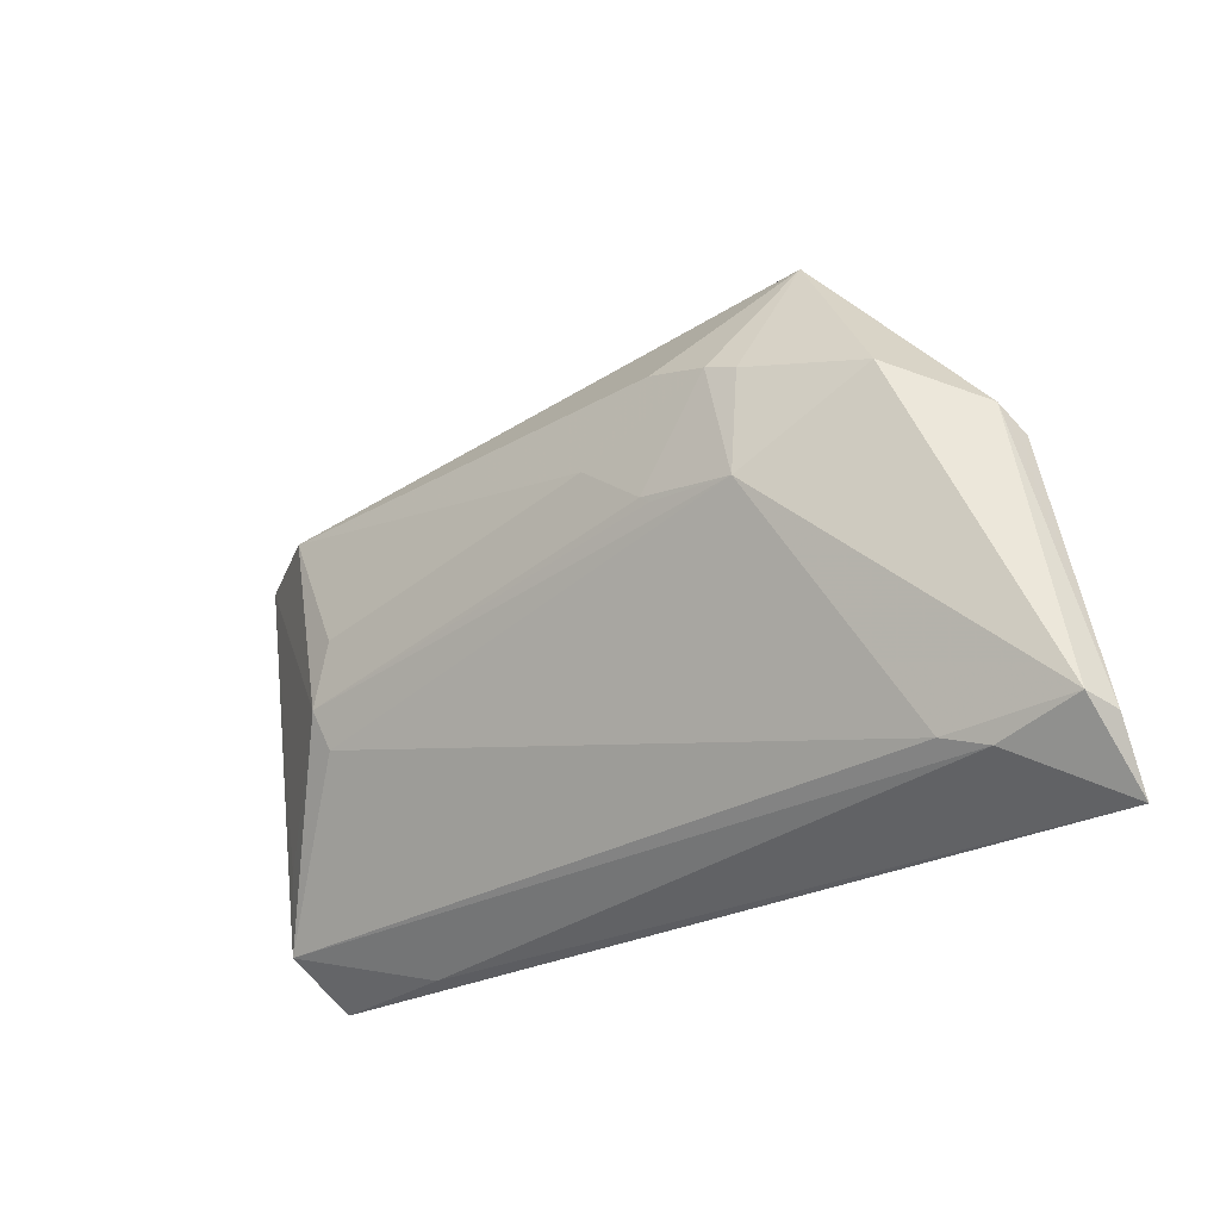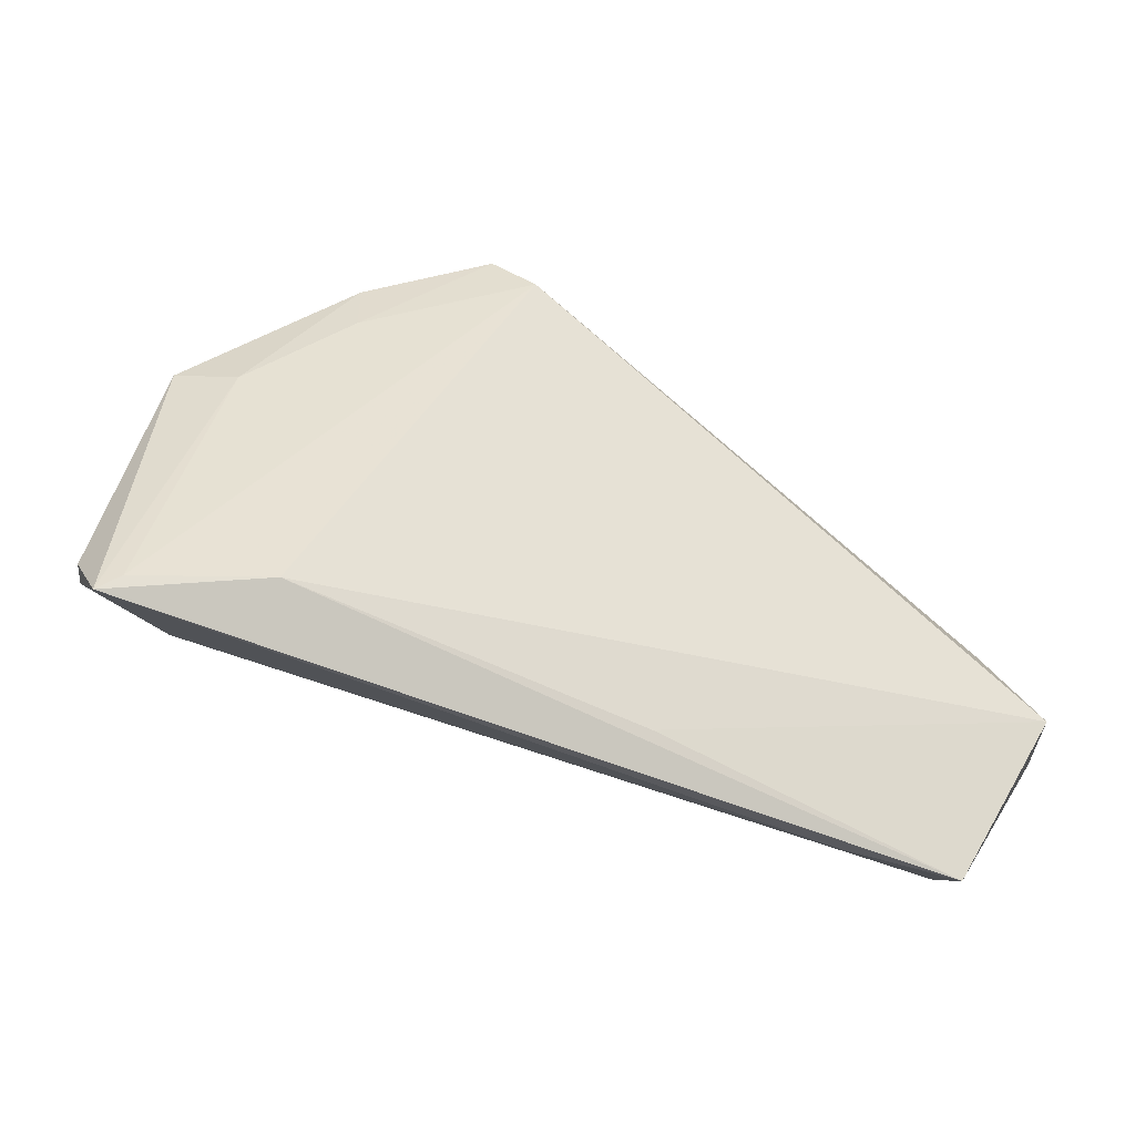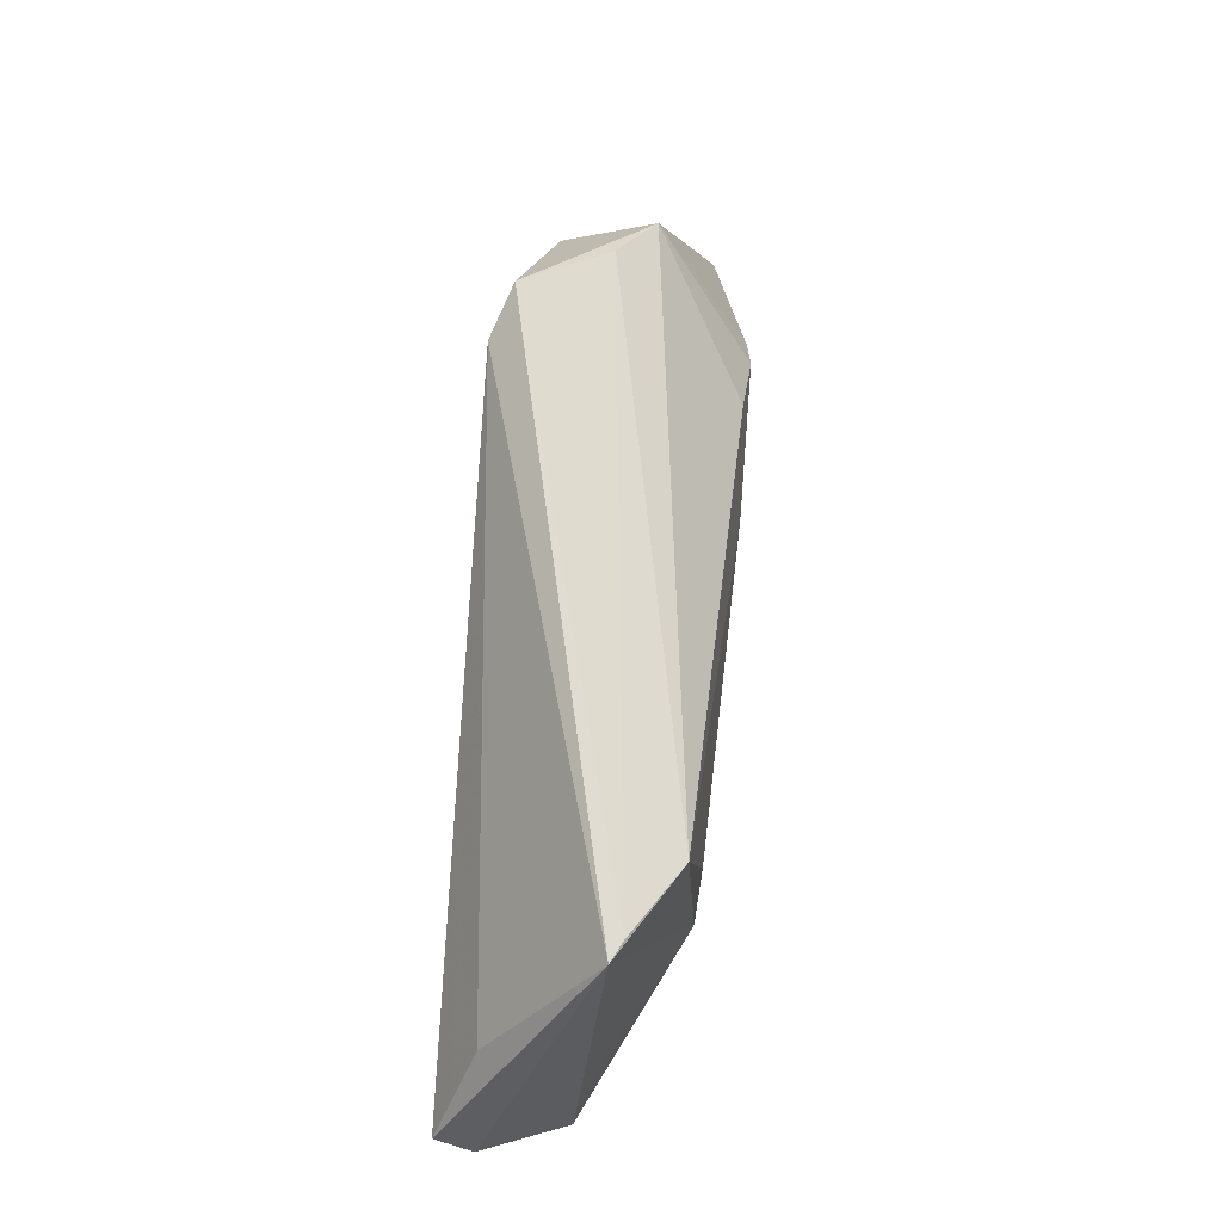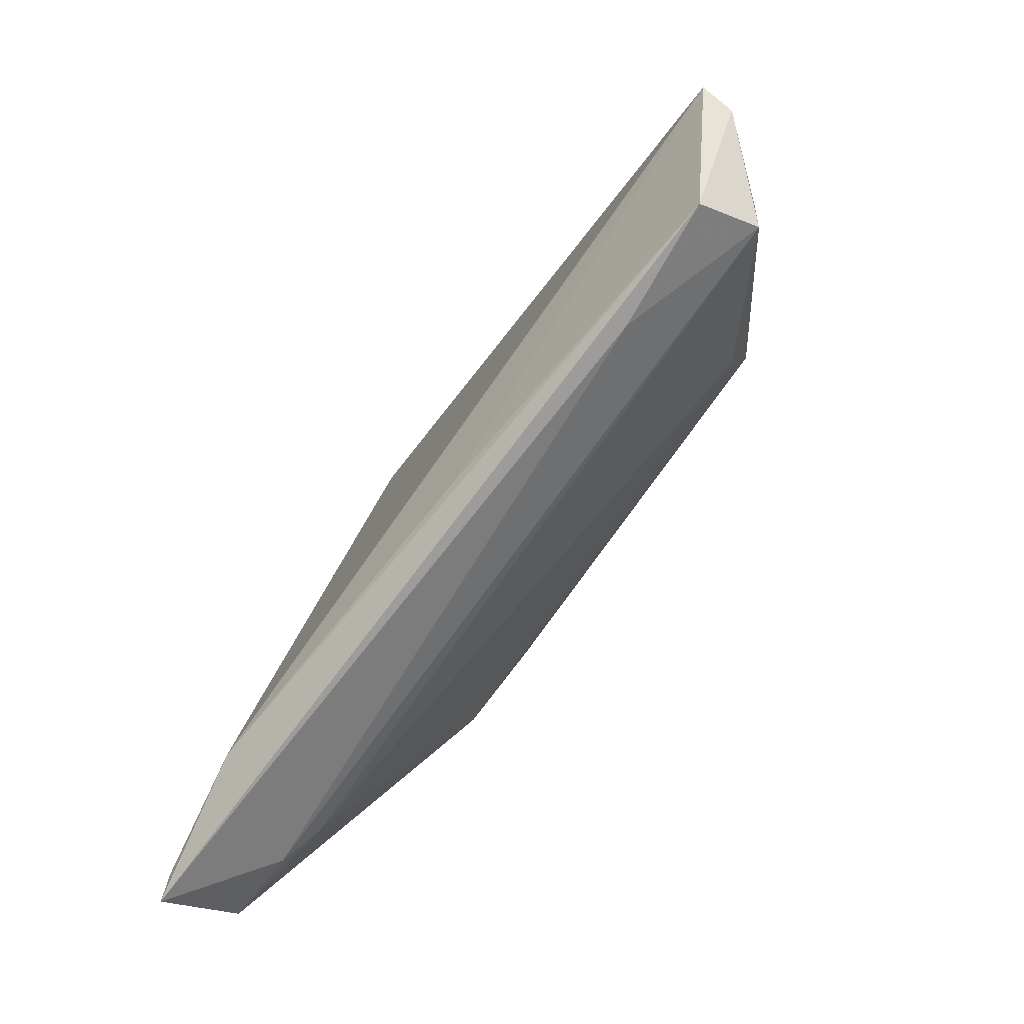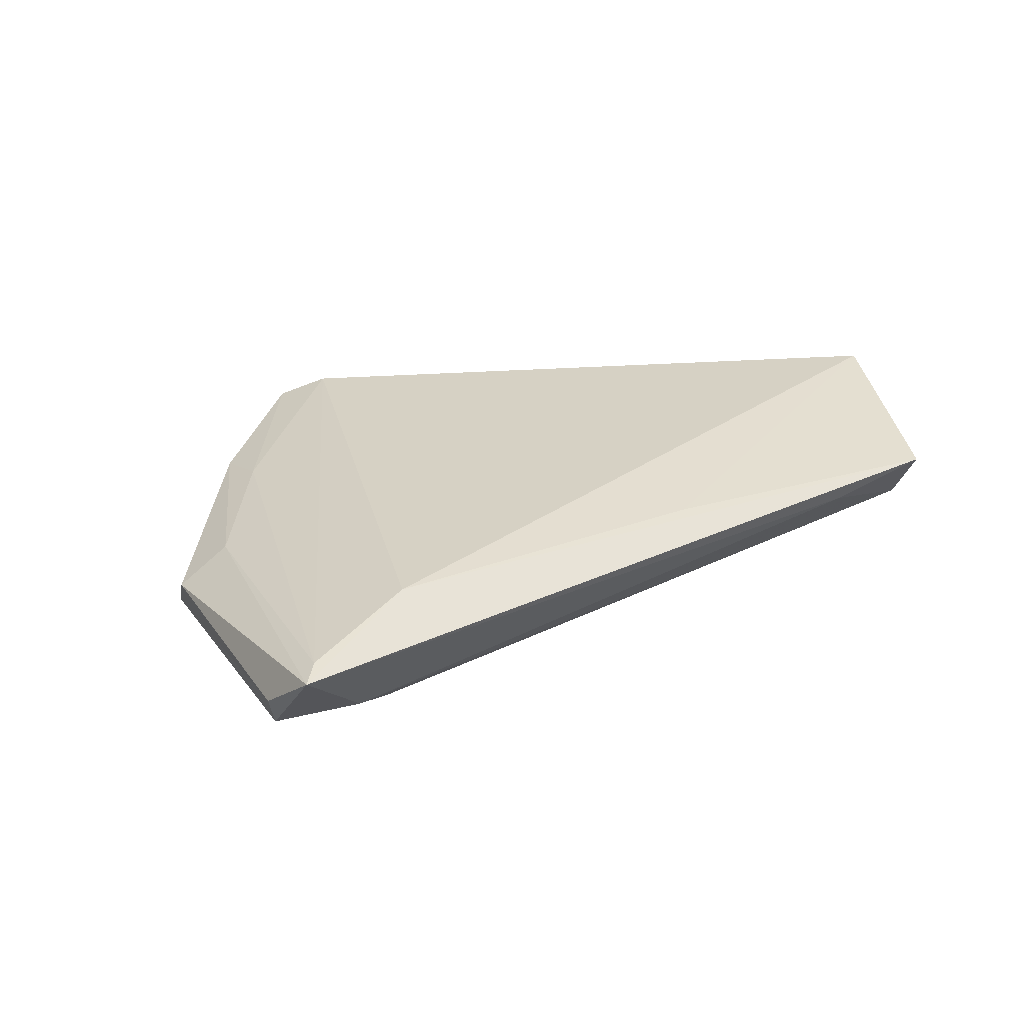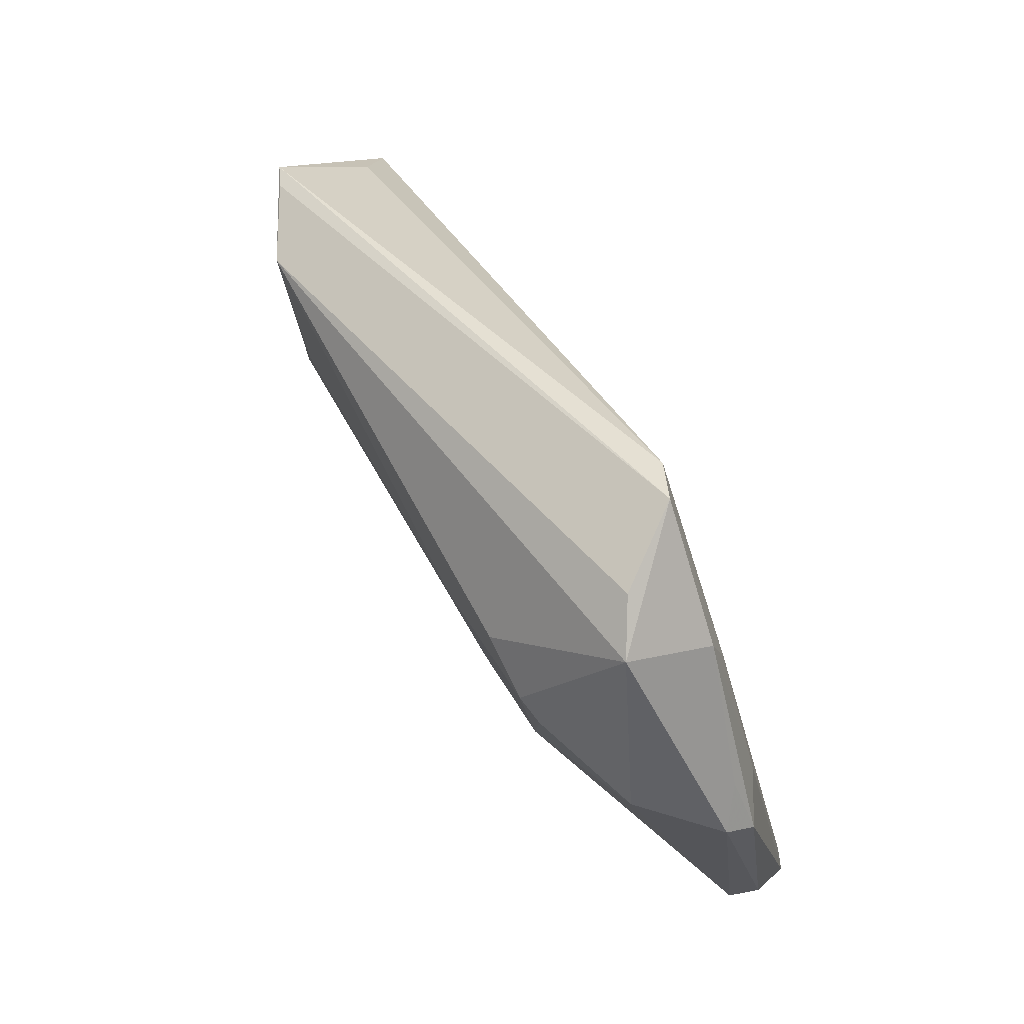
<metadata>
{"format":"obj","ext":"obj","renderer":"f3d","projection":"perspective","resolution":1024,"background":"white","views":[{"elev":-27.4,"azim":-140.5,"up":"+Y"},{"elev":-42.5,"azim":-27.4,"up":"+Y"},{"elev":56.2,"azim":94.6,"up":"+Y"},{"elev":-78.5,"azim":53.9,"up":"+Y"},{"elev":26.8,"azim":-38.3,"up":"+Z"},{"elev":74.7,"azim":-121.6,"up":"+Y"}]}
</metadata>
<code>
v -0.03303 0.01942 0.008006
v -0.01615 0.004421 -0.01561
v -0.02791 0.01654 -0.01554
v 0.004964 -0.02931 0.009324
v 0.03455 -0.008838 -0.01208
v -0.05222 0.006779 0.001641
v -0.01493 0.005324 -0.01582
v -0.03231 0.02735 0.006111
v -0.02302 0.03655 -0.0007875
v 0.05454 0.001858 0.007063
v 0.03174 -0.03317 0.0043
v -0.04213 0.014 -0.01099
v 0.05928 -0.01375 0.007509
v -0.0268 0.003843 -0.01537
v -0.05888 -0.02607 0.002522
v 0.05969 -0.009803 0.01176
v -0.006952 0.01135 -0.01607
v -0.05544 -0.03134 0.009002
v -0.05801 -0.03367 0.008181
v -0.02945 0.03426 -0.004968
v -0.04188 -0.02613 -0.003263
v 0.03585 -0.003957 -0.01396
v 0.05264 0.02011 -0.00615
v 0.04815 -0.01864 -0.004097
v -0.0241 0.01782 -0.01612
v -0.01134 0.03433 0.01176
v -0.04586 0.005567 0.005861
v 0.0412 0.02045 -0.0131
v -0.01629 0.0383 0.009242
v 0.05013 0.02049 -0.007445
v -0.05742 -0.02493 -0.001528
v 0.04971 -0.02809 -0.001843
v -0.04715 -0.02787 -0.001597
v -0.01603 0.02031 -0.01553
v -0.05112 0.009486 -0.002089
v 0.03326 0.00411 -0.01447
v 0.04771 -0.03367 0.005972
v -0.04008 -0.02745 0.01176
v -0.04672 0.01305 0.001541
f 26 38 16
f 26 23 29
f 29 23 30
f 30 23 28
f 13 23 16
f 32 23 13
f 28 23 22
f 16 23 10
f 10 26 16
f 23 26 10
f 1 26 29
f 38 19 37
f 37 19 11
f 37 11 32
f 37 13 16
f 32 13 37
f 9 20 29
f 28 20 9
f 29 30 9
f 9 30 28
f 34 20 28
f 12 20 3
f 32 11 33
f 33 21 32
f 11 19 33
f 24 23 32
f 32 22 24
f 24 22 23
f 32 21 5
f 5 22 32
f 14 5 21
f 22 5 14
f 14 12 3
f 38 26 18
f 18 19 38
f 26 1 18
f 27 19 18
f 18 1 27
f 15 19 6
f 6 19 27
f 16 38 4
f 4 37 16
f 38 37 4
f 3 20 25
f 20 34 25
f 25 14 3
f 12 14 31
f 31 19 15
f 31 33 19
f 21 33 31
f 31 14 21
f 27 1 8
f 8 6 27
f 8 1 29
f 29 20 8
f 20 12 35
f 35 8 20
f 12 31 35
f 15 6 35
f 35 31 15
f 17 34 28
f 17 25 34
f 6 8 39
f 39 35 6
f 8 35 39
f 14 25 7
f 25 17 7
f 7 17 22
f 28 22 36
f 36 17 28
f 22 17 36
f 22 14 2
f 2 7 22
f 14 7 2

</code>
